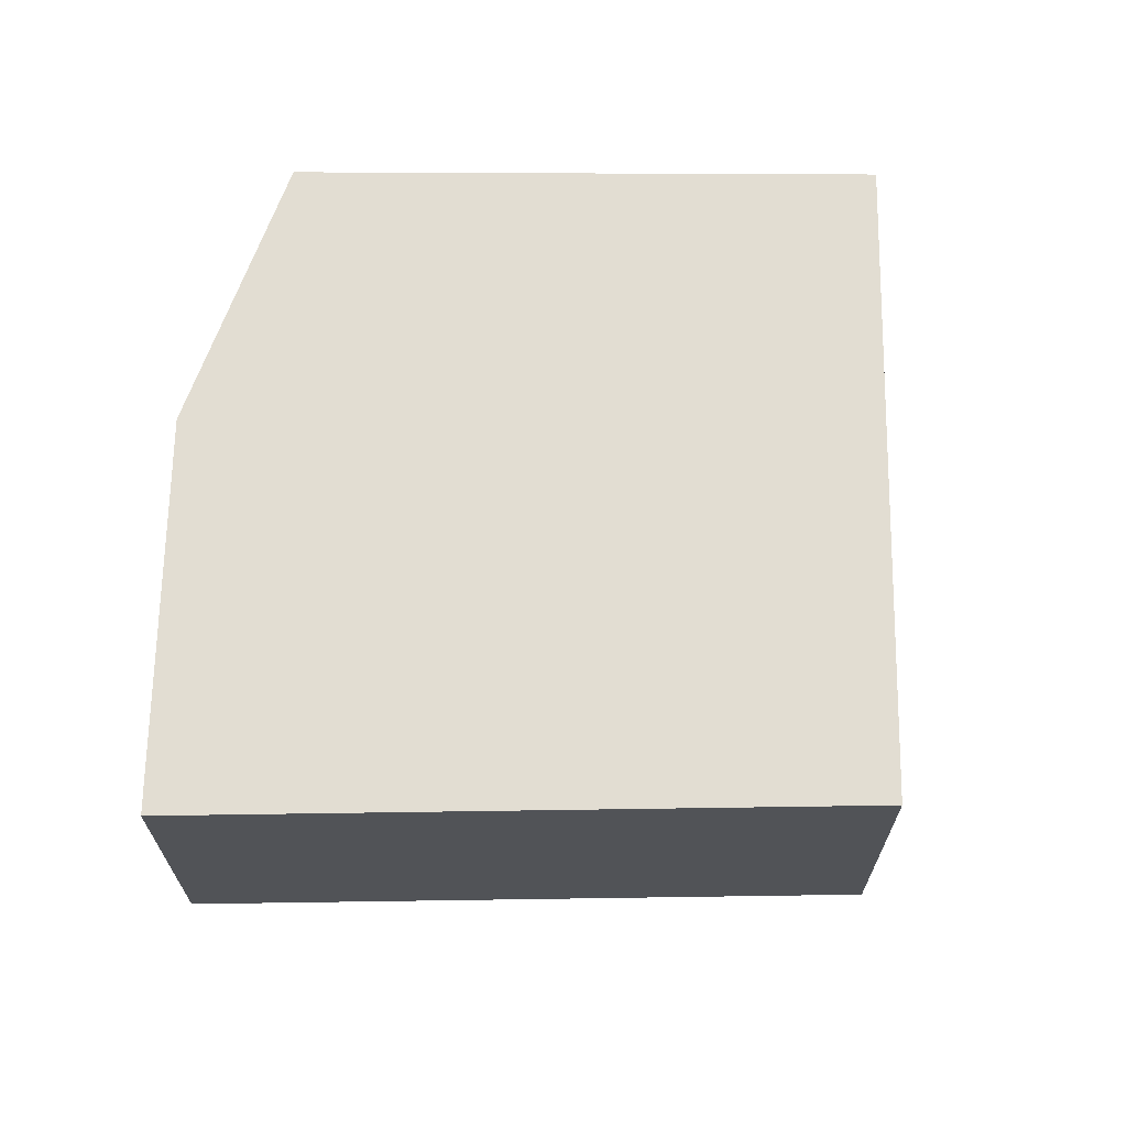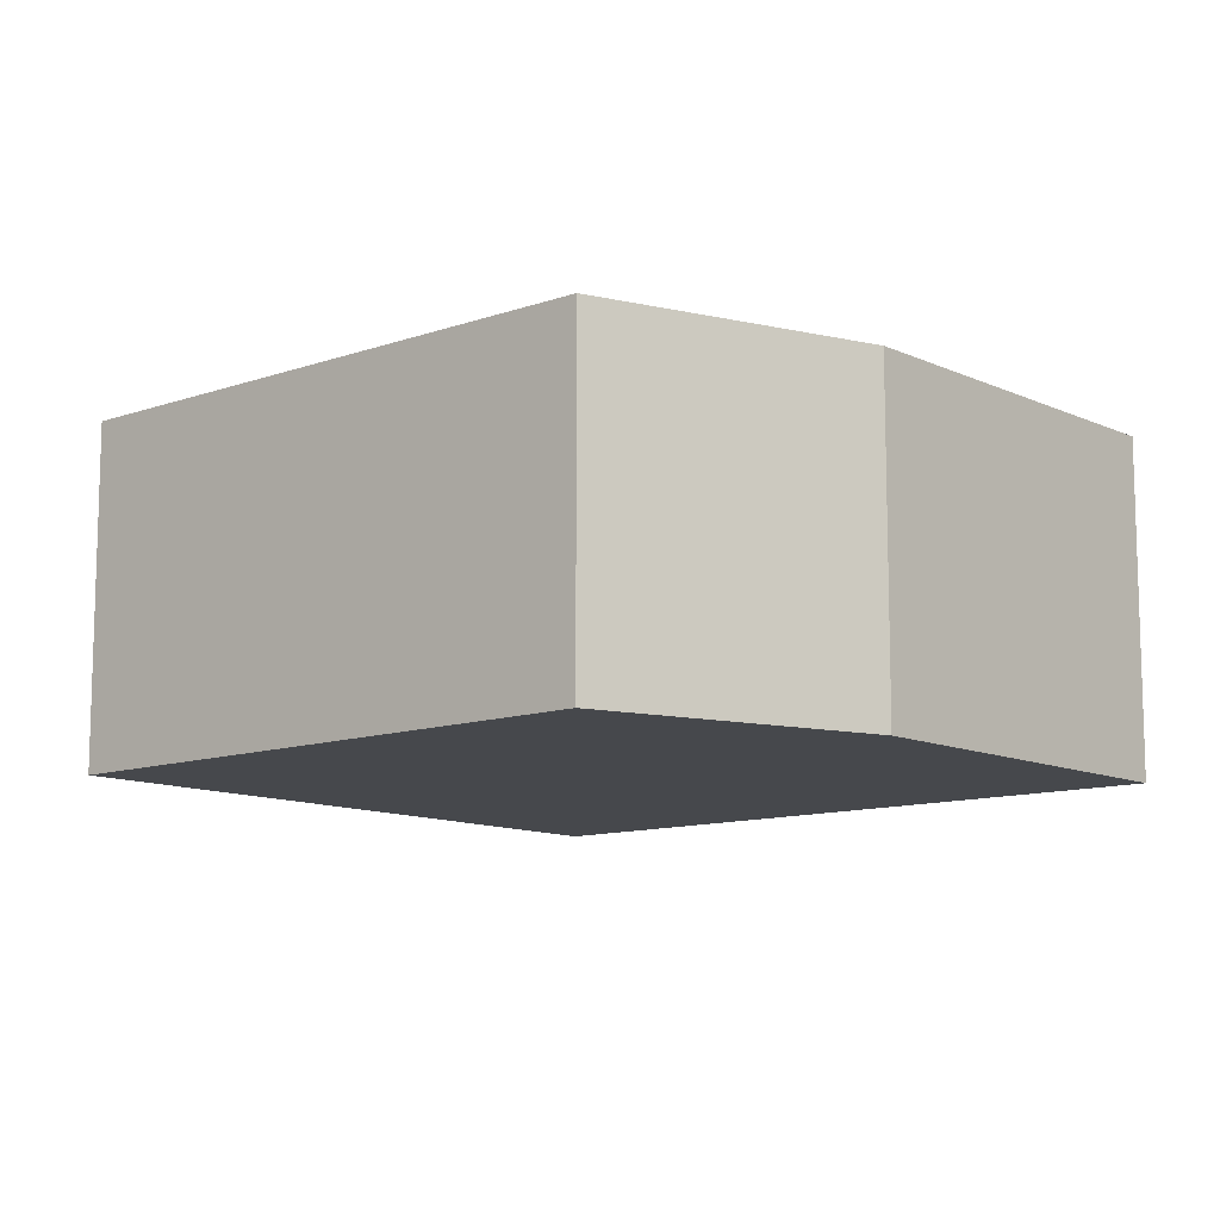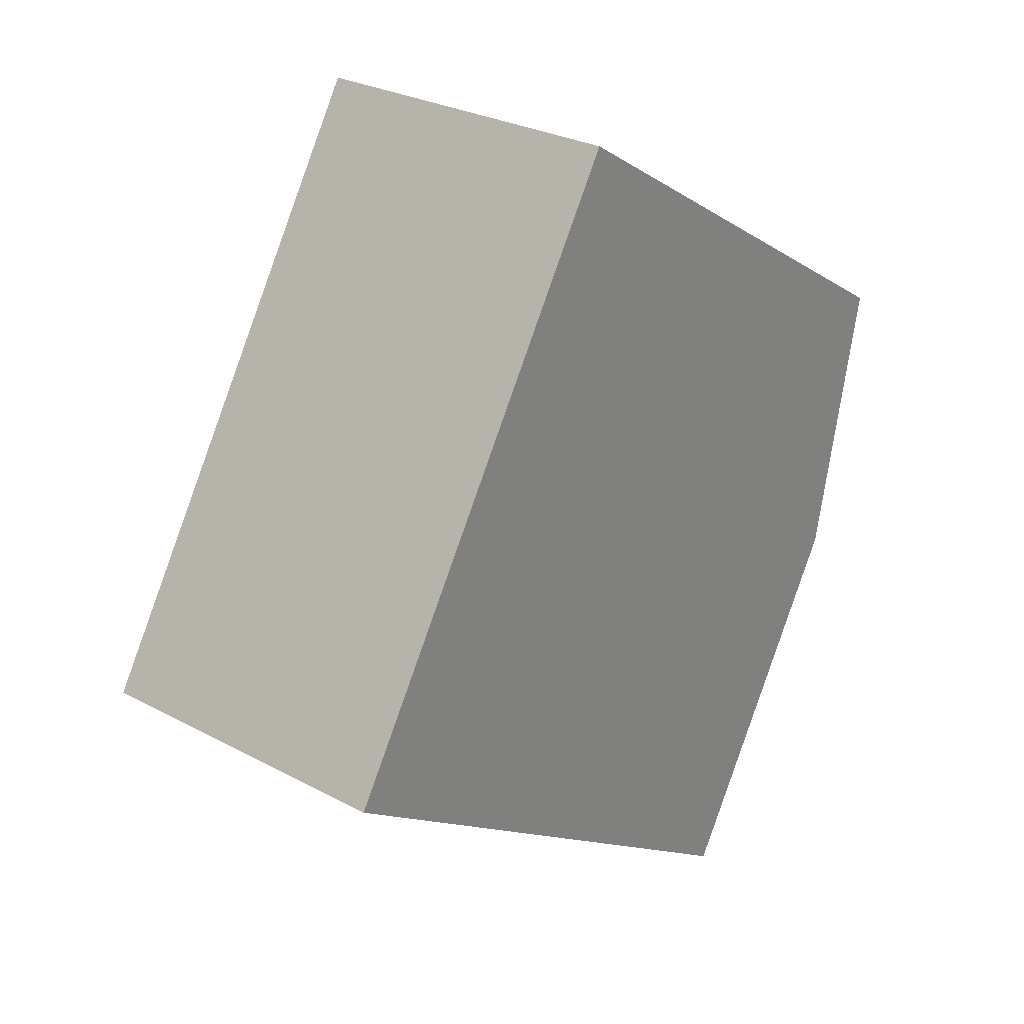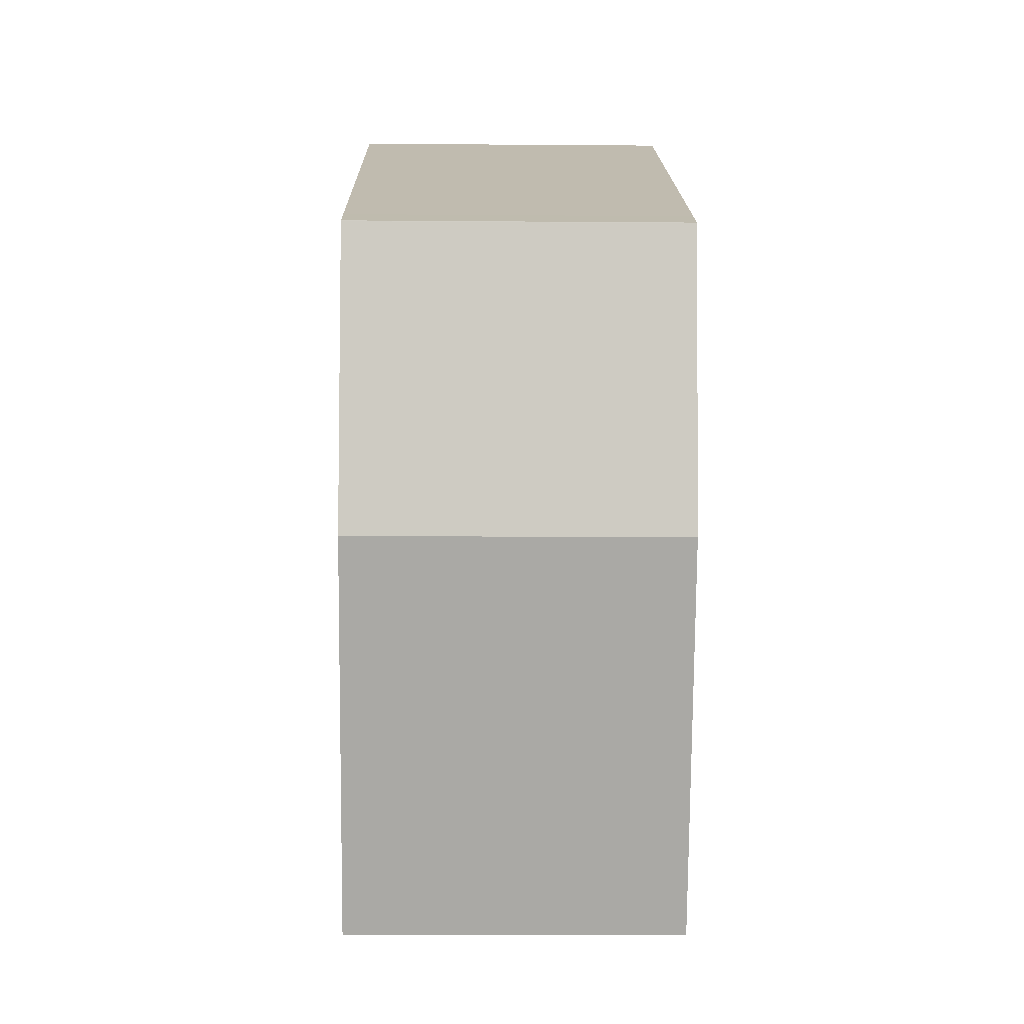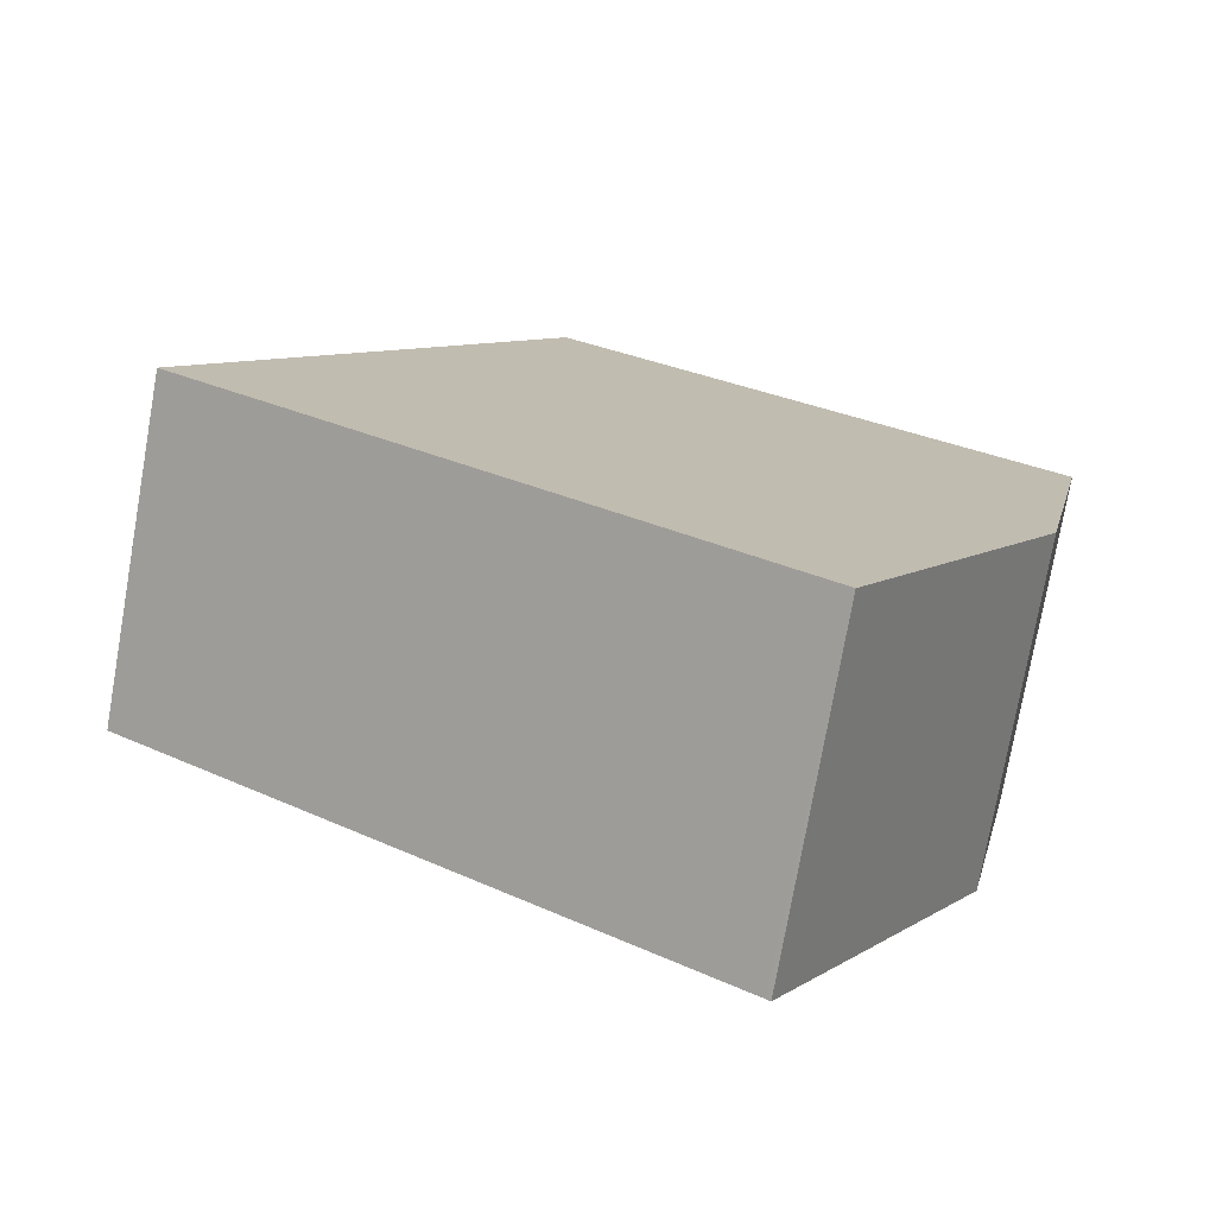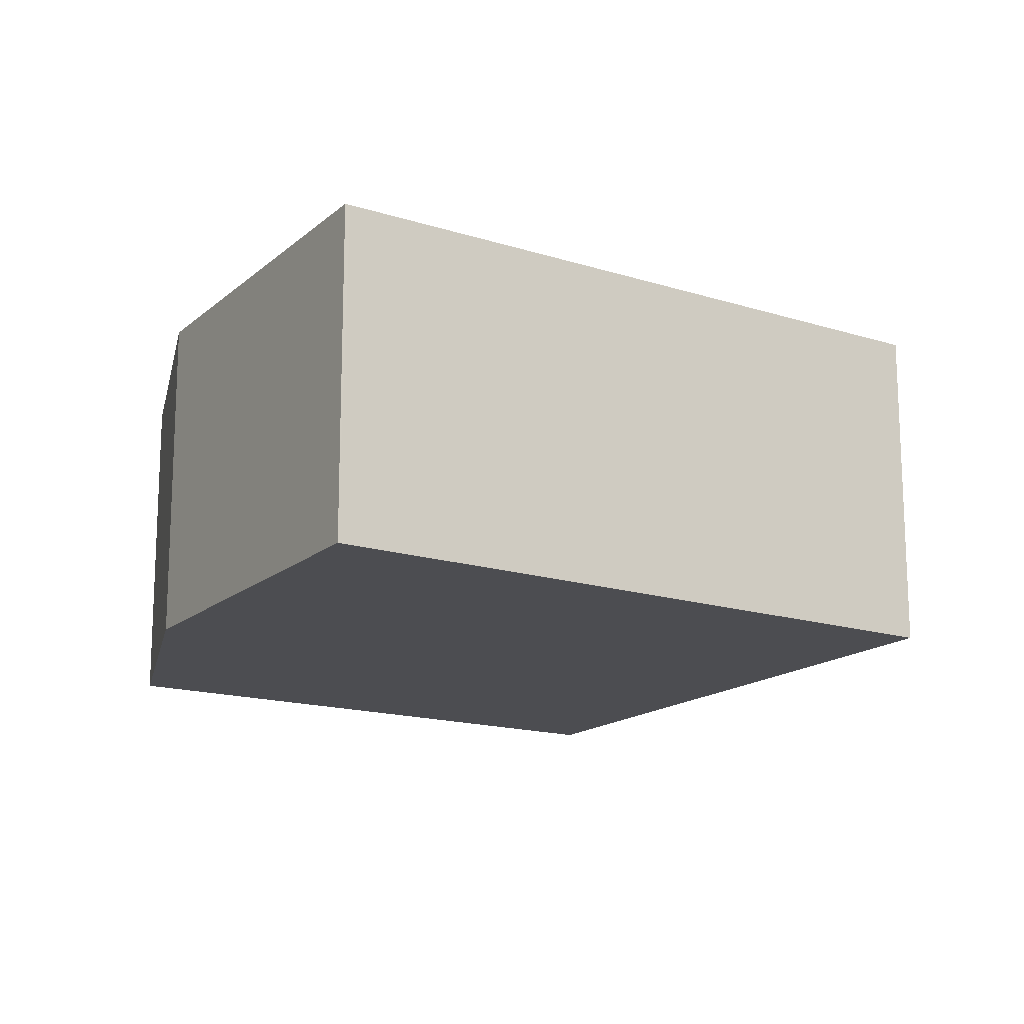
<metadata>
{"format":"obj","ext":"obj","renderer":"f3d","projection":"perspective","resolution":1024,"background":"white","views":[{"elev":68.3,"azim":-147.5,"up":"+Y"},{"elev":-11.2,"azim":73.0,"up":"+Y"},{"elev":28.0,"azim":-50.8,"up":"+Z"},{"elev":-16.4,"azim":89.1,"up":"+Z"},{"elev":-75.6,"azim":-10.0,"up":"+Z"},{"elev":-16.2,"azim":-179.9,"up":"+Y"}]}
</metadata>
<code>
v  8.025 4.621 -5.279
v  10.96 4.621 -0.565
v  8.088 4.621 -5.32
v  0 4.621 2.83e-16
v  11.81 4.621 3.401
v  4.87 4.621 7.821
v  11.82 4.621 3.429
v  11.36 4.621 3.728
v  11.82 4.621 3.44
v  4.87 -4.789e-16 7.821
v  11.36 -2.283e-16 3.728
v  11.82 -2.106e-16 3.44
v  11.82 -2.1e-16 3.429
v  10.96 3.46e-17 -0.565
v  11.81 -2.083e-16 3.401
v  8.088 3.258e-16 -5.32
v  0 0 0
v  8.025 3.232e-16 -5.279
g defaultobject
f 1 2 3
f 2 1 4
f 2 4 5
f 5 4 6
f 5 6 7
f 7 6 8
f 7 8 9
f 10 8 6
f 8 10 11
f 8 11 9
f 9 11 12
f 12 7 9
f 7 12 13
f 13 5 7
f 5 13 2
f 2 13 14
f 14 13 15
f 14 3 2
f 3 14 16
f 16 1 3
f 1 16 4
f 4 16 17
f 17 16 18
f 17 6 4
f 6 17 10
f 17 11 10
f 11 17 12
f 12 17 13
f 13 17 15
f 15 17 14
f 14 17 16
f 16 17 18

</code>
